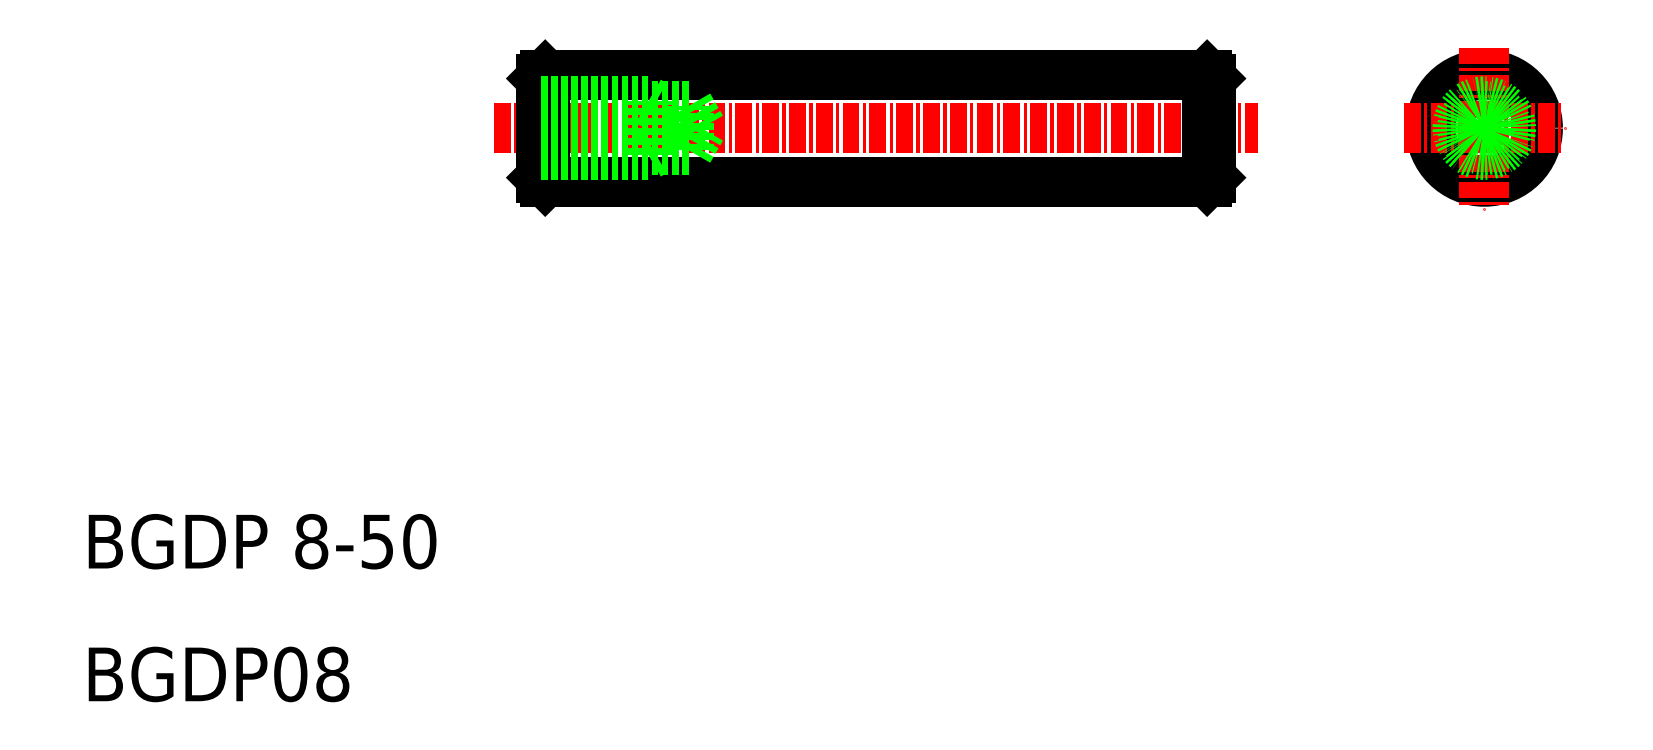
<metadata>
{"format":"dxf","ext":"dxf","renderer":"ezdxf+matplotlib","layout":"modelspace","background":"white","min_lineweight":24,"dpi":150}
</metadata>
<code>
0
SECTION
2
ENTITIES
0
TEXT
8
0
10
46.55
20
49.79
30
0
40
4
1
BGDP 8-50
0
LINE
8
CENTER
10
77.3
20
82.65
30
0
11
134.3
21
82.65
31
0
0
LINE
8
0
10
81.1
20
86.65
30
0
11
130.5
21
86.65
31
0
0
LINE
8
0
10
130.5
20
78.65
30
0
11
81.1
21
78.65
31
0
0
LINE
8
0
10
81.1
20
86.65
30
0
11
81.1
21
78.65
31
0
0
LINE
8
0
10
80.8
20
78.95
30
0
11
80.8
21
86.35
31
0
0
LINE
8
0
10
81.1
20
78.65
30
0
11
80.8
21
78.95
31
0
0
LINE
8
0
10
80.8
20
86.35
30
0
11
81.1
21
86.65
31
0
0
LINE
8
0
10
130.5
20
86.65
30
0
11
130.5
21
78.65
31
0
0
LINE
8
0
10
130.8
20
86.35
30
0
11
130.8
21
78.95
31
0
0
LINE
8
0
10
130.5
20
78.65
30
0
11
130.8
21
78.95
31
0
0
LINE
8
0
10
130.8
20
86.35
30
0
11
130.5
21
86.65
31
0
0
TEXT
8
0
10
46.55
20
39.88
30
0
40
4
1
BGDP08
0
CIRCLE
8
0
10
151.2
20
82.65
30
0
40
4
0
LINE
8
CENTER
10
145.2
20
82.65
30
0
11
157.2
21
82.65
31
0
0
LINE
8
CENTER
10
151.2
20
88.65
30
0
11
151.2
21
76.65
31
0
0
LINE
8
0
10
88.8
20
84.65
30
0
11
89.41
21
84.3
31
0
0
LINE
8
0
10
88.8
20
80.65
30
0
11
89.41
21
81
31
0
0
LINE
8
0
10
80.8
20
84.3
30
0
11
91.8
21
84.3
31
0
0
LINE
8
0
10
80.8
20
81
30
0
11
91.8
21
81
31
0
0
LINE
8
0
10
80.8
20
80.65
30
0
11
88.8
21
80.65
31
0
0
LINE
8
0
10
80.8
20
84.65
30
0
11
88.8
21
84.65
31
0
0
LINE
8
0
10
88.8
20
80.65
30
0
11
88.8
21
84.65
31
0
0
LINE
8
0
10
91.8
20
81
30
0
11
91.8
21
84.3
31
0
0
LINE
8
0
10
91.8
20
81
30
0
11
92.75
21
82.65
31
0
0
LINE
8
0
10
91.8
20
84.3
30
0
11
92.75
21
82.65
31
0
0
CIRCLE
8
0
10
151.2
20
82.65
30
0
40
2
0
CIRCLE
8
0
10
151.2
20
82.65
30
0
40
1.65
0
ENDSEC
0
EOF

</code>
